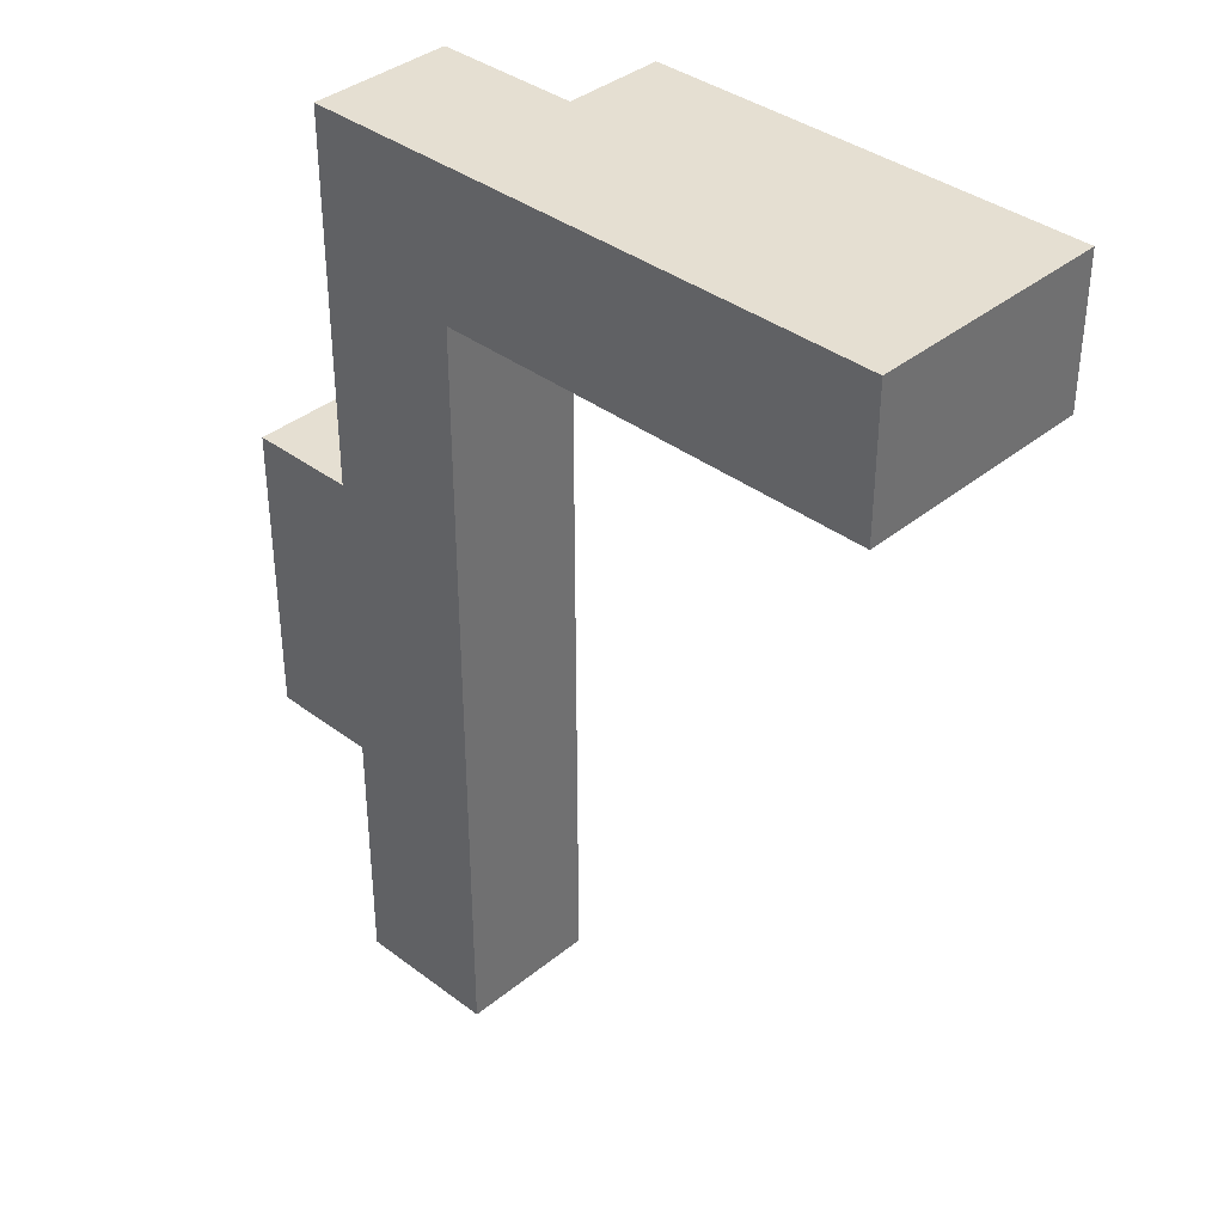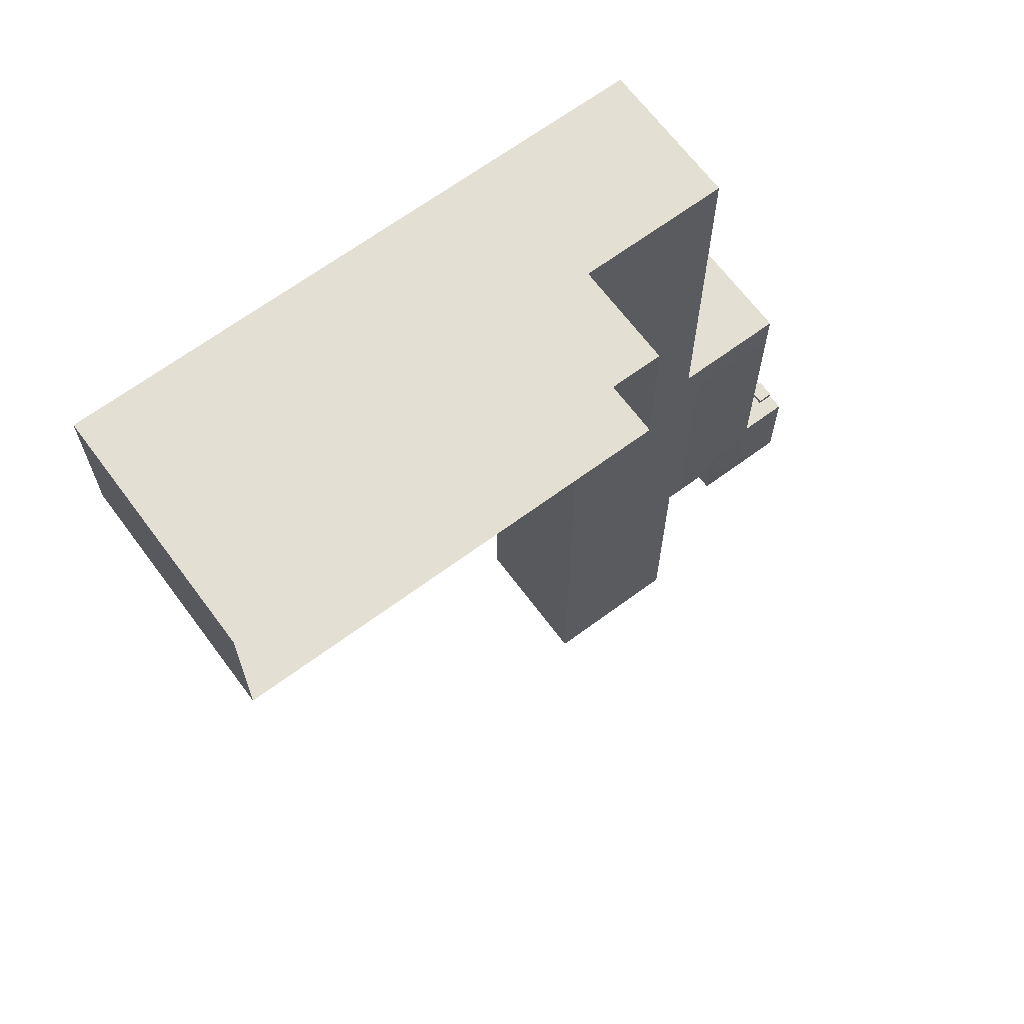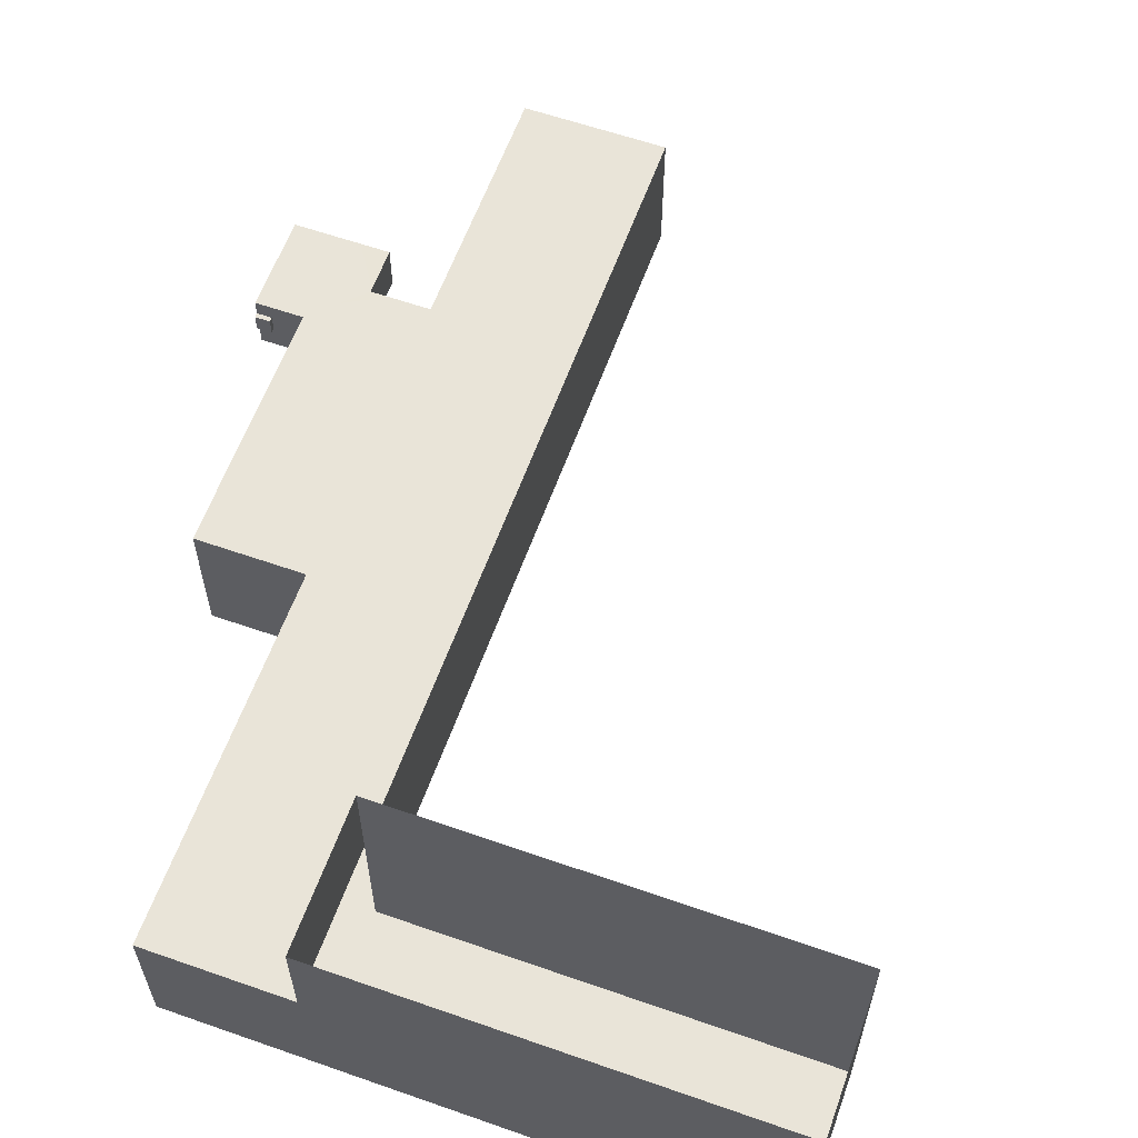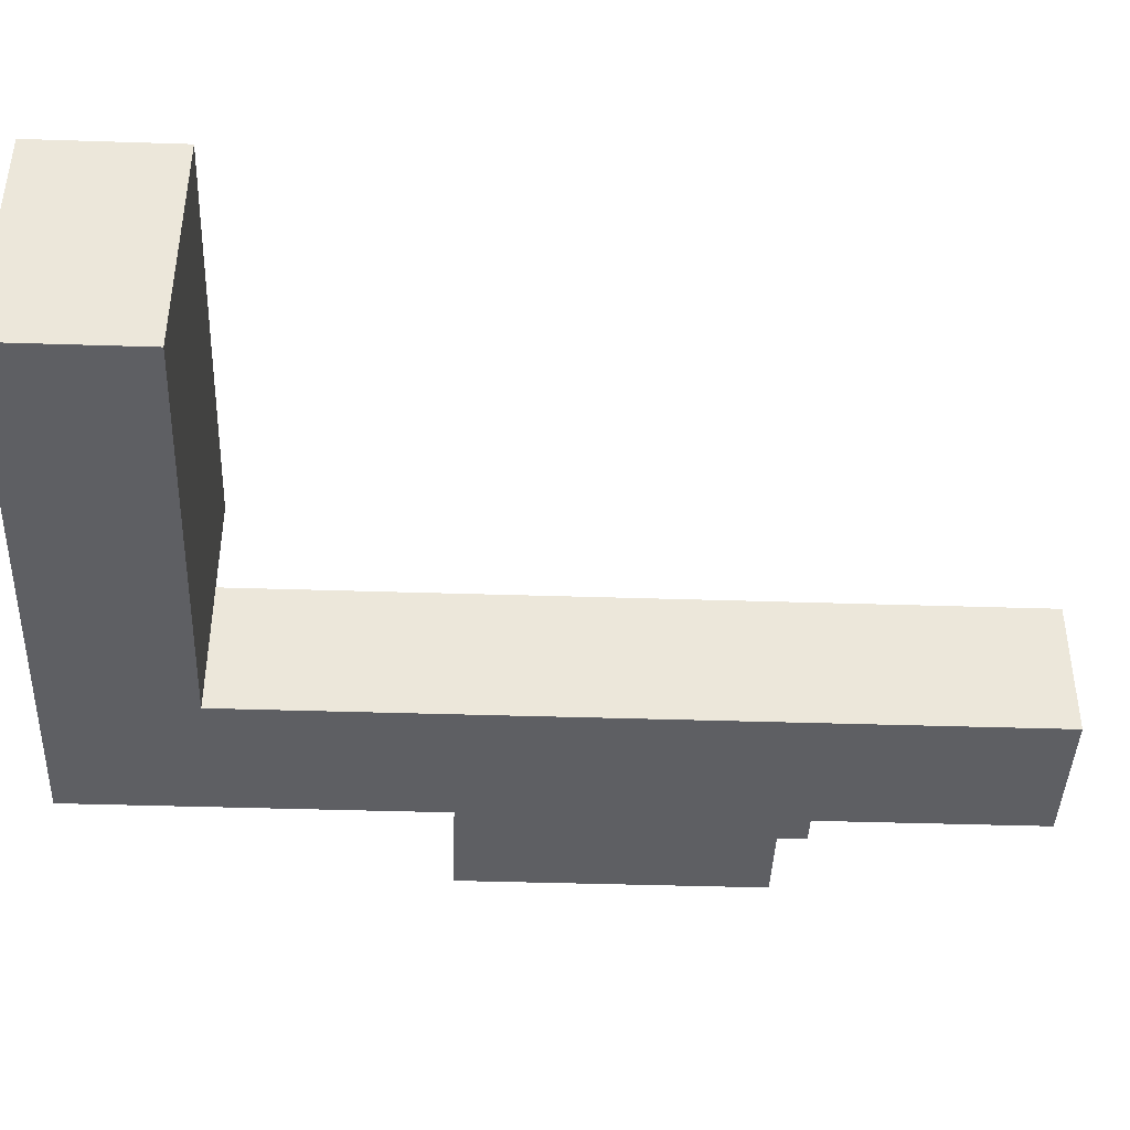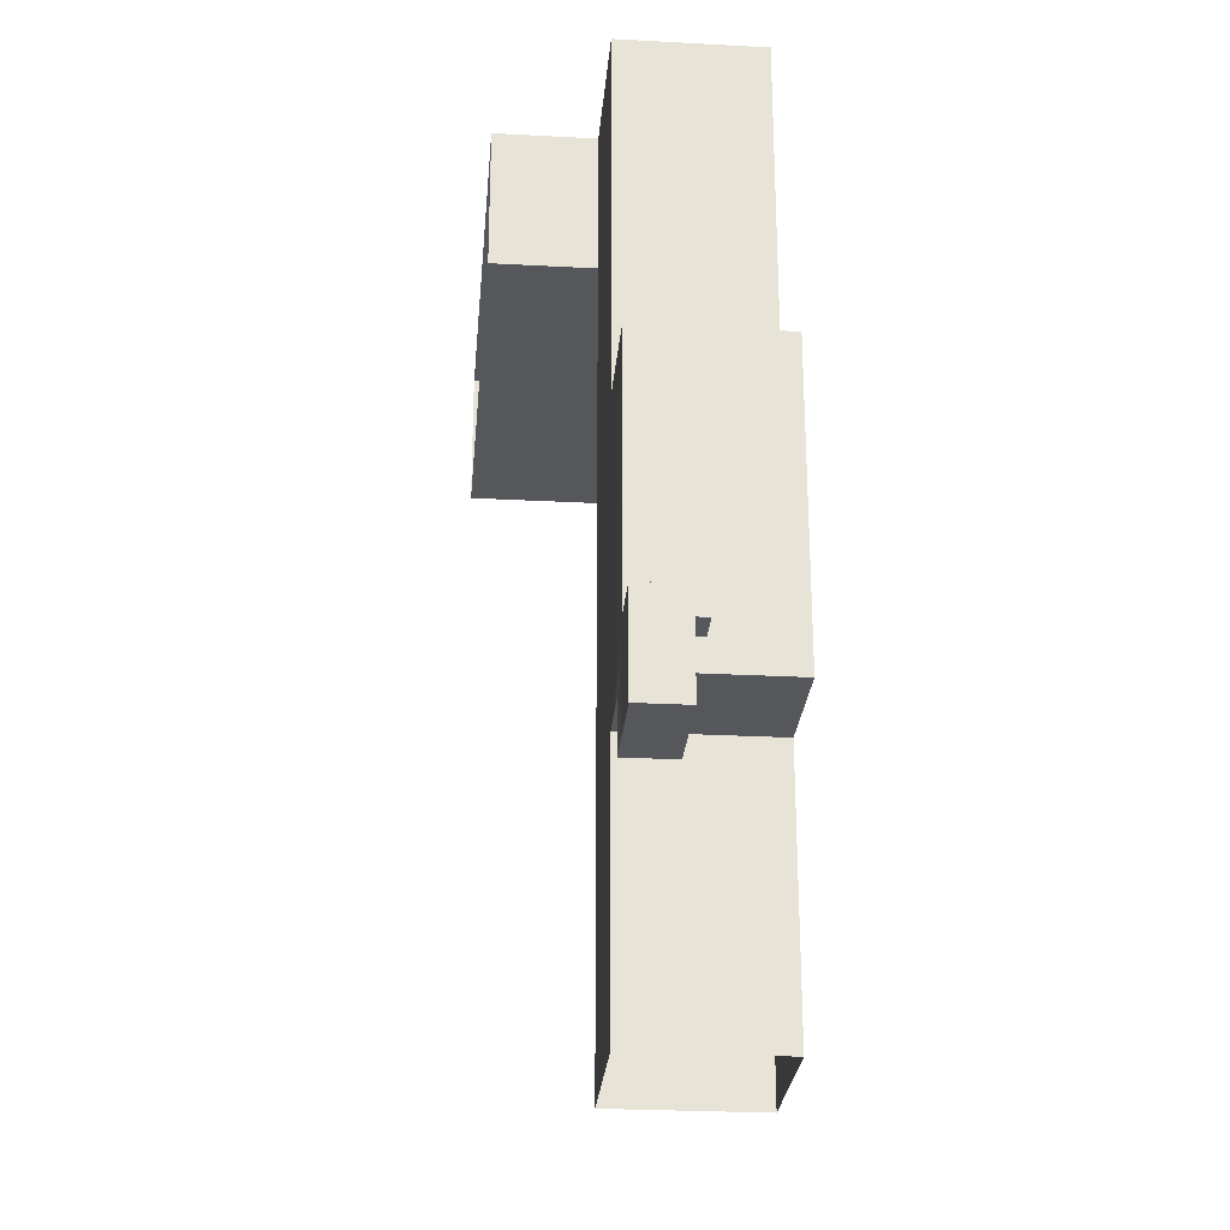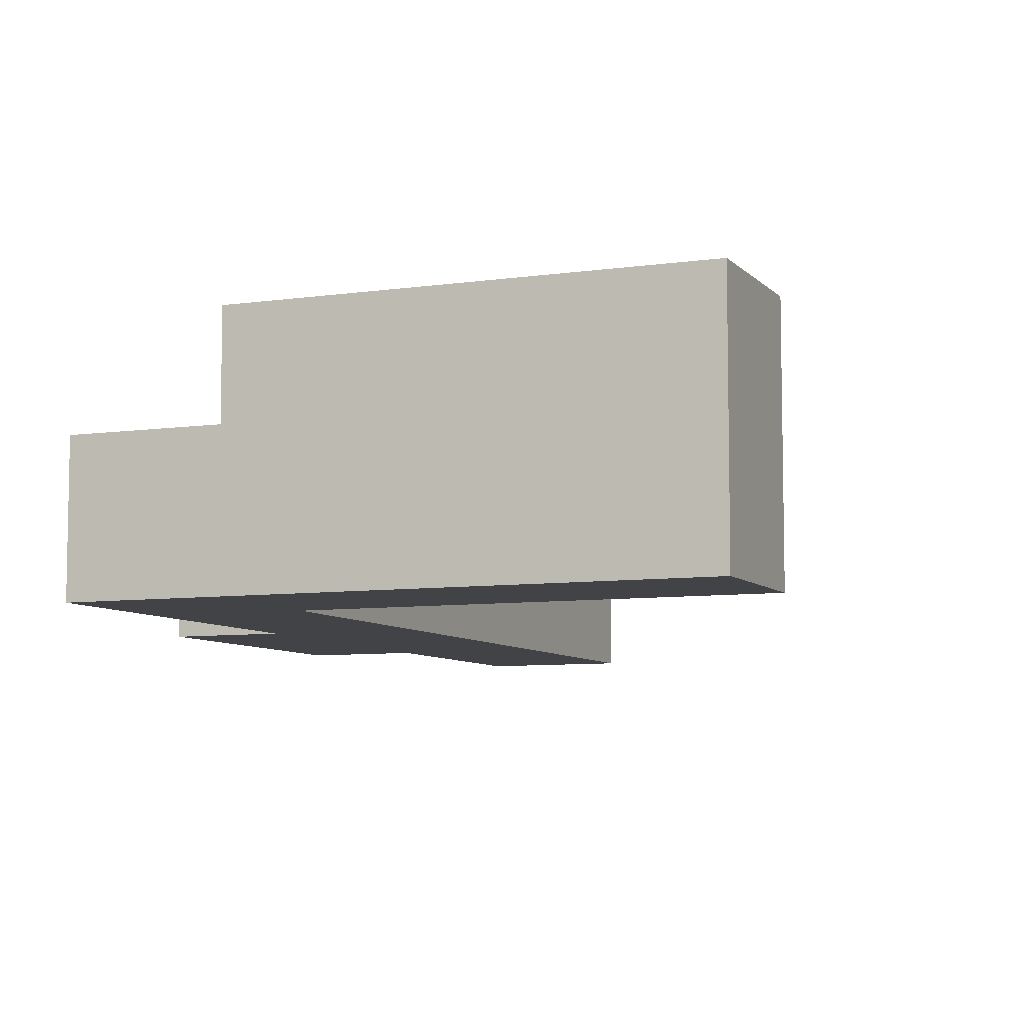
<metadata>
{"format":"obj","ext":"obj","renderer":"f3d","projection":"perspective","resolution":1024,"background":"white","views":[{"elev":37.5,"azim":-136.1,"up":"+Y"},{"elev":66.4,"azim":-36.6,"up":"+Y"},{"elev":60.3,"azim":-160.3,"up":"+Z"},{"elev":-42.0,"azim":-92.2,"up":"+Z"},{"elev":-26.8,"azim":85.2,"up":"+Y"},{"elev":-7.3,"azim":-157.4,"up":"+Z"}]}
</metadata>
<code>
g North_Pole_Tunnel3_Mesh01
v 6 19 -5
v 18 19 -5
v 15 16 -5
v 6 16 -5
v 18 11.38 -5
v 18 5.125 -5
v 15 -0.1562 -5
v 18 -0.1562 -5
v 15 16 -5
v 15 -0.1562 -5
v 15 5.133 -2.062
v 15 9.18 -2.062
v 15 16 -2.062
v 15 -0.1562 -2.062
v 6 19 -5
v 15 19 -2.062
v 18 19 -2.062
v 18 19 -5
v 6 19 -2.062
v 20.25 11.38 -5
v 20.25 11.38 -2.062
v 20.25 6.125 -3.062
v 20.25 5.125 -5
v 20.25 6.125 -2.062
v 20.25 5.125 -3.062
v 15 9.18 -2.062
v 15 5.133 -2.062
v 18 5.125 -2.062
v 18 11.38 -2.062
v 15 16 -2.062
v 18 19 -2.062
v 15 19 -2.062
v 18 -0.1562 -2.062
v 15 -0.1562 -2.062
v 15 19 -2.062
v 15 19 0
v 15 16 0
v 15 16 -2.062
v 6 19 -2.062
v 6 19 -5
v 6 16 -5
v 6 16 -2.062
v 6 16 -5
v 15 16 -5
v 15 16 -2.062
v 6 16 -2.062
v 6 16 0
v 15 16 -2.062
v 15 16 0
v 6 16 -2.062
v 15 19 -2.062
v 6 19 0
v 15 19 0
v 6 19 -2.062
v 18 -0.1562 -5
v 18 5.125 -5
v 18 5.125 -2.062
v 18 -0.1562 -2.062
v 18 19 -2.062
v 18 11.38 -2.062
v 18 11.38 -5
v 18 19 -5
v 18 11.38 -5
v 20.25 11.38 -5
v 20.25 5.125 -5
v 18 5.125 -5
v 18 5.125 -5
v 20.25 5.125 -5
v 19.25 5.125 -3.062
v 18 5.125 -2.062
v 19.25 5.125 -2.062
v 20.25 5.125 -3.062
v 18 5.125 -2.062
v 19.25 5.125 -2.062
v 20.25 6.125 -2.062
v 18 11.38 -2.062
v 20.25 11.38 -2.062
v 18 11.38 -2.062
v 20.25 11.38 -2.062
v 20.25 11.38 -5
v 18 11.38 -5
v 6 19 0
v 6 19 -2.062
v 6 16 -2.062
v 6 16 0
v 19.25 4.125 -3.062
v 19.25 5.125 -3.062
v 21.25 4.125 -3.062
v 20.25 5.125 -3.062
v 19.25 4.125 -3.062
v 21.25 4.125 -3.062
v 21.25 4.125 -2.062
v 19.25 4.125 -2.062
v 19.25 5.125 -3.062
v 19.25 4.125 -3.062
v 19.25 4.125 -2.062
v 19.25 5.125 -2.062
v 19.25 4.125 -2.062
v 21.25 4.125 -2.062
v 19.25 5.125 -2.062
v 20.25 6.125 -2.062
v 21.25 6.125 -2.062
v 19.25 5.125 -2.062
v 20.25 6.125 -2.062
v 19.25 5.125 -2.062
v 19.25 5.125 -2.062
v 19.25 5.125 -2.062
v 19.25 4.125 -2.062
v 20.25 5.125 -3.062
v 20.25 6.125 -3.062
v 21.25 4.125 -3.062
v 21.25 6.125 -3.062
v 21.25 4.125 -3.062
v 21.25 6.125 -3.062
v 21.25 6.125 -2.062
v 21.25 4.125 -2.062
v 21.25 6.125 -3.062
v 20.25 6.125 -3.062
v 20.25 6.125 -2.062
v 21.25 6.125 -2.062
v 19.92 4.125 -2.759
v 19.92 4.125 -3.062
v 19.25 4.125 -2.759
v 19.25 4.125 -3.062
v 20.94 6.224 -2.408
v 20.94 6.224 -2.779
v 21.25 6.224 -2.408
v 21.25 6.224 -2.779
v 20.94 6.224 -2.408
v 21.25 6.224 -2.408
v 20.94 5.829 -2.408
v 21.25 5.829 -2.408
v 20.81 5.704 -2.896
v 20.81 5.704 -3.116
v 20.31 5.704 -2.896
v 20.31 5.704 -3.116
v 20.58 6.125 -2.694
v 20.58 6.125 -3.312
v 21.25 6.125 -2.694
v 21.25 6.125 -3.312
v 20.58 6.125 -2.694
v 21.25 6.125 -2.694
v 20.58 5.58 -2.694
v 21.25 5.58 -2.694
v 20.23 4.449 -2.841
v 20.23 4.449 -3.061
v 19.92 4.449 -2.841
v 19.92 4.449 -3.061
v 20.73 5.58 -2.834
v 20.73 5.58 -3.054
v 21.05 5.58 -2.834
v 21.05 5.58 -3.054
v 20.73 5.58 -2.834
v 21.05 5.58 -2.834
v 20.73 5.185 -2.834
v 21.05 5.185 -2.834
v 19.92 5.125 -2.759
v 19.92 5.125 -3.062
v 19.92 4.125 -2.759
v 19.92 4.125 -3.062
v 20.94 5.829 -2.408
v 20.94 5.829 -2.779
v 20.94 6.224 -2.408
v 20.94 6.224 -2.779
v 20.81 6.095 -2.896
v 20.81 6.095 -3.116
v 20.81 5.704 -2.896
v 20.81 5.704 -3.116
v 20.58 5.58 -2.694
v 20.58 5.58 -3.312
v 20.58 6.125 -2.694
v 20.58 6.125 -3.312
v 20.23 4.844 -2.841
v 20.23 4.844 -3.061
v 20.23 4.449 -2.841
v 20.23 4.449 -3.061
v 20.73 5.185 -2.834
v 20.73 5.185 -3.054
v 20.73 5.58 -2.834
v 20.73 5.58 -3.054
v 19.25 4.125 -2.759
v 19.25 4.125 -3.062
v 19.25 5.125 -2.759
v 19.25 5.125 -3.062
v 21.25 6.224 -2.408
v 21.25 6.224 -2.779
v 21.25 5.829 -2.408
v 21.25 5.829 -2.779
v 20.31 5.704 -2.896
v 20.31 5.704 -3.116
v 20.31 6.095 -2.896
v 20.31 6.095 -3.116
v 21.25 6.125 -2.694
v 21.25 6.125 -3.312
v 21.25 5.58 -2.694
v 21.25 5.58 -3.312
v 19.92 4.449 -2.841
v 19.92 4.449 -3.061
v 19.92 4.844 -2.841
v 19.92 4.844 -3.061
v 21.05 5.58 -2.834
v 21.05 5.58 -3.054
v 21.05 5.185 -2.834
v 21.05 5.185 -3.054
v 19.25 5.125 -2.759
v 19.25 5.125 -3.062
v 19.92 5.125 -2.759
v 19.92 5.125 -3.062
v 19.25 5.125 -2.759
v 19.92 5.125 -2.759
v 19.25 4.125 -2.759
v 19.92 4.125 -2.759
v 21.25 5.829 -2.408
v 21.25 5.829 -2.779
v 20.94 5.829 -2.408
v 20.94 5.829 -2.779
v 20.31 6.095 -2.896
v 20.31 6.095 -3.116
v 20.81 6.095 -2.896
v 20.81 6.095 -3.116
v 20.31 6.095 -2.896
v 20.81 6.095 -2.896
v 20.31 5.704 -2.896
v 20.81 5.704 -2.896
v 21.25 5.58 -2.694
v 21.25 5.58 -3.312
v 20.58 5.58 -2.694
v 20.58 5.58 -3.312
v 19.92 4.844 -2.841
v 19.92 4.844 -3.061
v 20.23 4.844 -2.841
v 20.23 4.844 -3.061
v 19.92 4.844 -2.841
v 20.23 4.844 -2.841
v 19.92 4.449 -2.841
v 20.23 4.449 -2.841
v 20.23 4.844 -2.841
v 21.05 5.185 -2.834
v 21.05 5.185 -3.054
v 20.73 5.185 -2.834
v 20.73 5.185 -3.054
g North_Pole_Tunnel3_Mesh01_0
f 3 2 1
f 4 3 1
f 2 3 5
f 6 5 3
f 7 6 3
f 8 6 7
f 11 10 9
f 12 11 9
f 13 12 9
f 14 10 11
f 17 16 15
f 18 17 15
f 19 15 16
f 22 21 20
f 23 22 20
f 24 21 22
f 25 22 23
f 28 27 26
f 29 28 26
f 29 26 30
f 31 29 30
f 30 32 31
f 27 28 33
f 34 27 33
f 37 36 35
f 38 37 35
f 41 40 39
f 42 41 39
f 45 44 43
f 46 45 43
f 49 48 47
f 47 48 50
f 53 52 51
f 52 54 51
f 57 56 55
f 58 57 55
f 61 60 59
f 62 61 59
f 65 64 63
f 66 65 63
f 69 68 67
f 69 67 70
f 71 69 70
f 72 68 69
f 75 74 73
f 76 75 73
f 77 75 76
f 80 79 78
f 81 80 78
f 84 83 82
f 85 84 82
f 88 87 86
f 89 87 88
f 92 91 90
f 93 92 90
f 96 95 94
f 97 96 94
f 100 99 98
f 101 99 100
f 102 99 101
f 105 104 103
f 108 107 106
f 111 110 109
f 112 110 111
f 115 114 113
f 116 115 113
f 119 118 117
f 120 119 117
g North_Pole_Tunnel3_Mesh01_1
f 123 122 121
f 122 123 124
f 127 126 125
f 126 127 128
f 131 130 129
f 130 131 132
f 135 134 133
f 134 135 136
f 139 138 137
f 138 139 140
f 143 142 141
f 142 143 144
f 147 146 145
f 146 147 148
f 151 150 149
f 150 151 152
f 155 154 153
f 154 155 156
f 159 158 157
f 158 159 160
f 163 162 161
f 162 163 164
f 167 166 165
f 166 167 168
f 171 170 169
f 170 171 172
f 175 174 173
f 174 175 176
f 179 178 177
f 178 179 180
f 183 182 181
f 182 183 184
f 187 186 185
f 186 187 188
f 191 190 189
f 190 191 192
f 195 194 193
f 194 195 196
f 199 198 197
f 198 199 200
f 203 202 201
f 202 203 204
f 207 206 205
f 206 207 208
f 211 210 209
f 210 211 212
f 215 214 213
f 214 215 216
f 219 218 217
f 218 219 220
f 223 222 221
f 222 223 224
f 227 226 225
f 226 227 228
f 231 230 229
f 230 231 232
f 235 234 233
f 237 235 236
f 240 239 238
f 239 240 241

</code>
